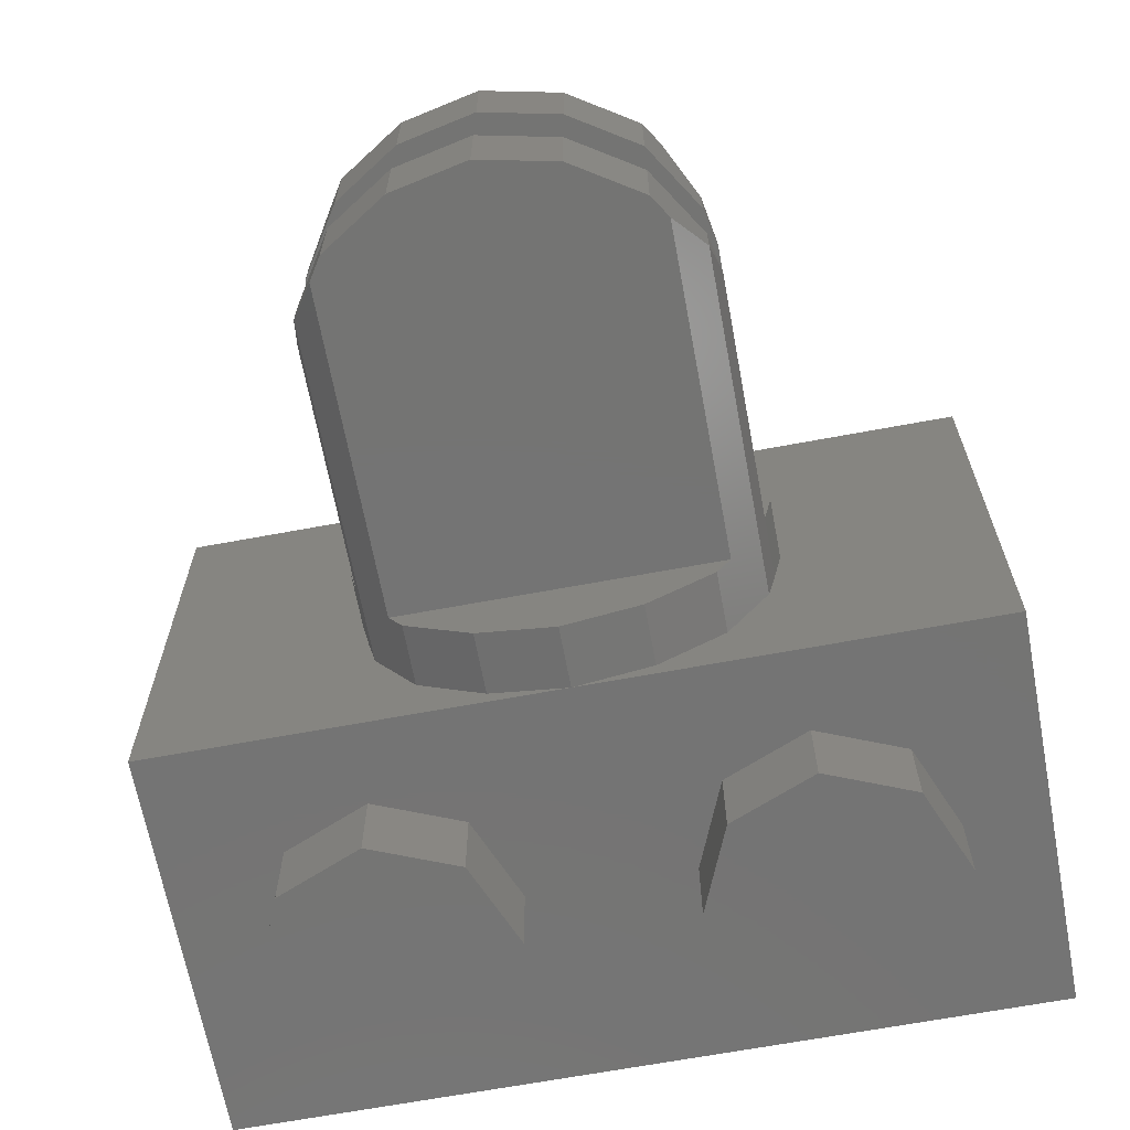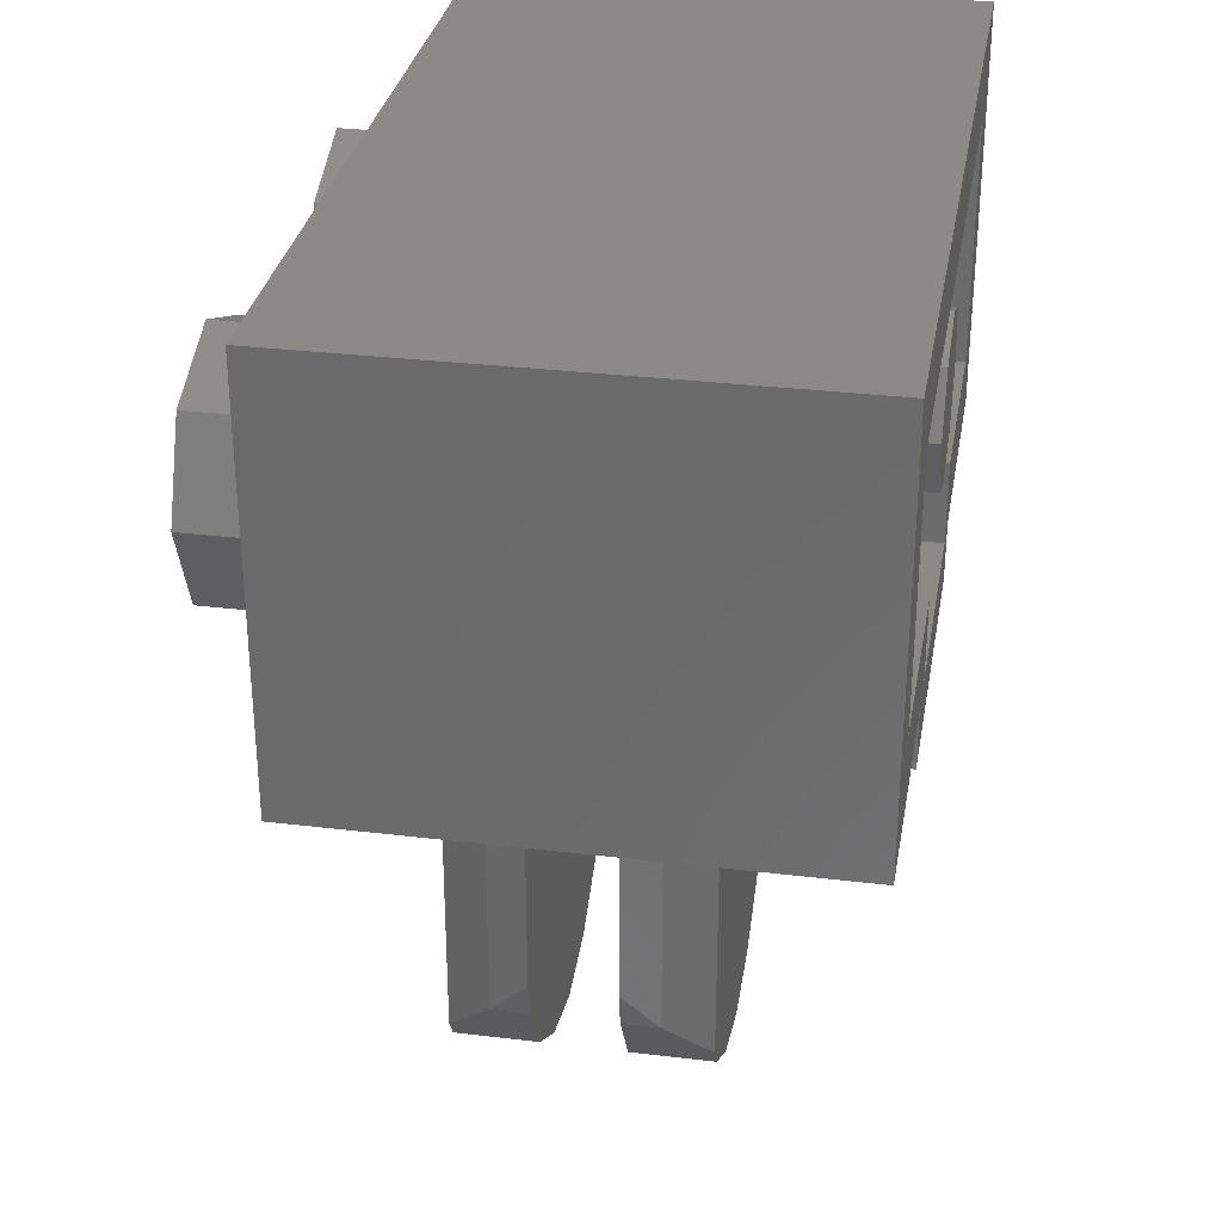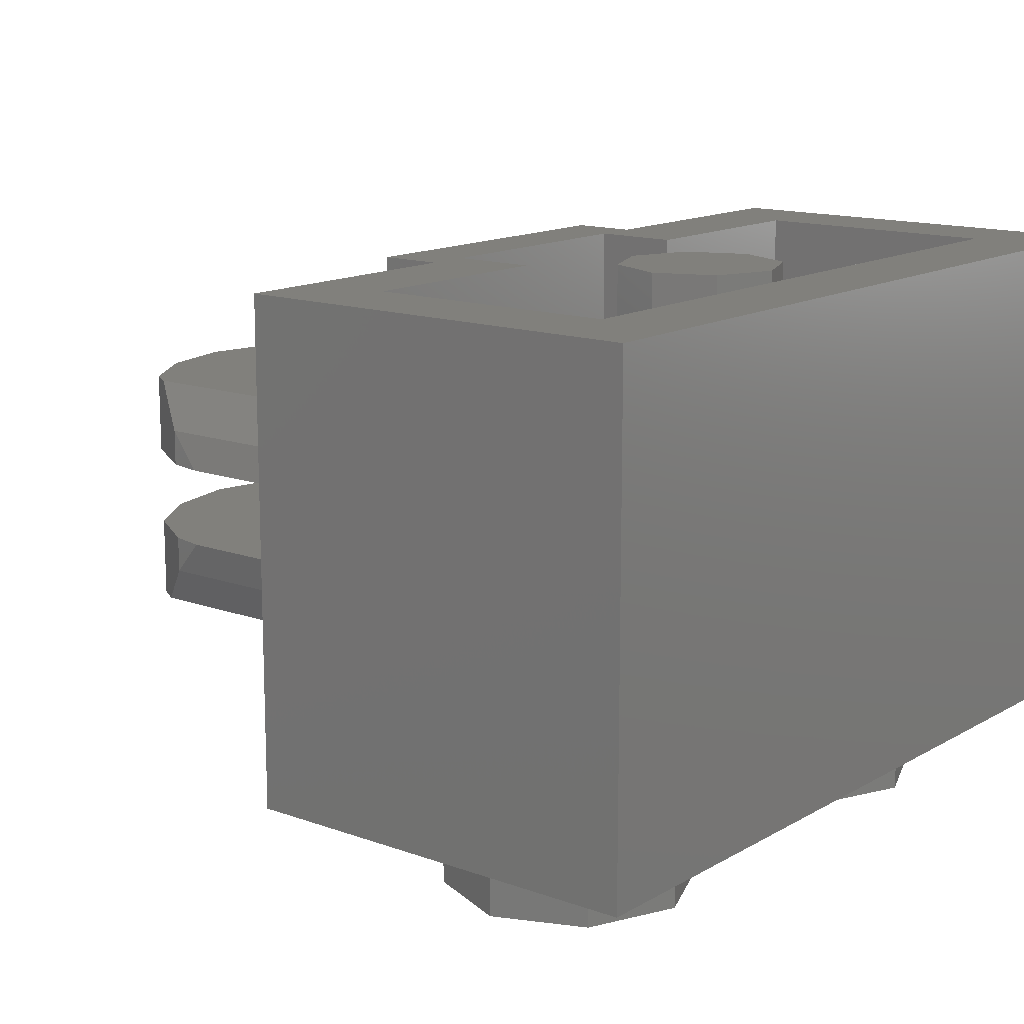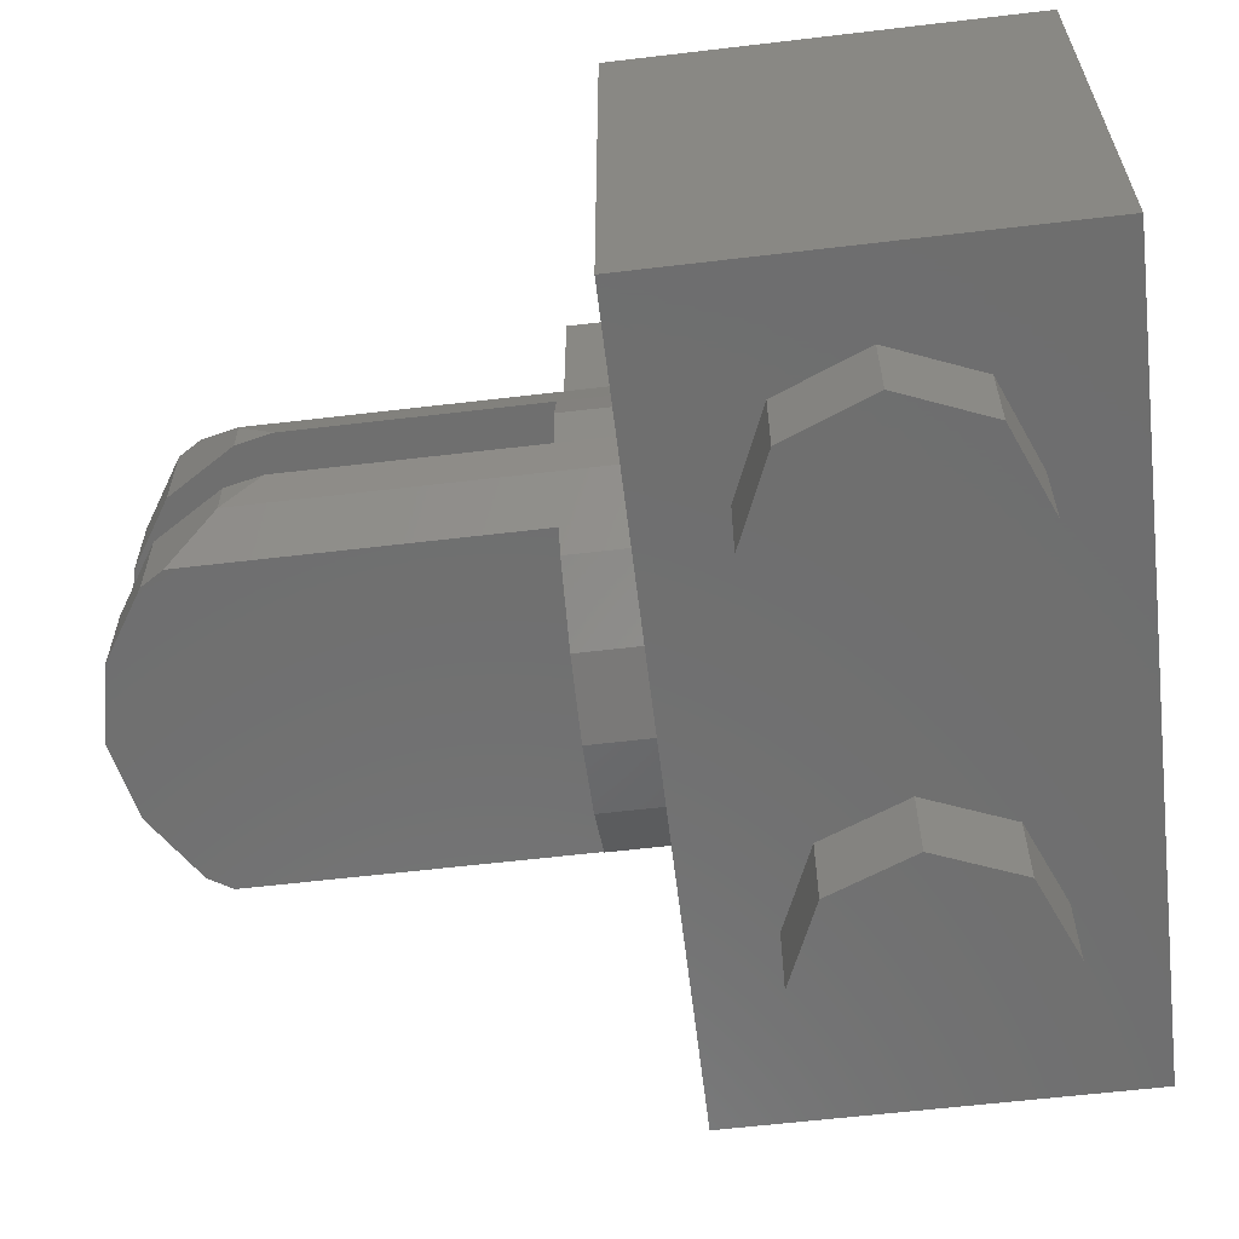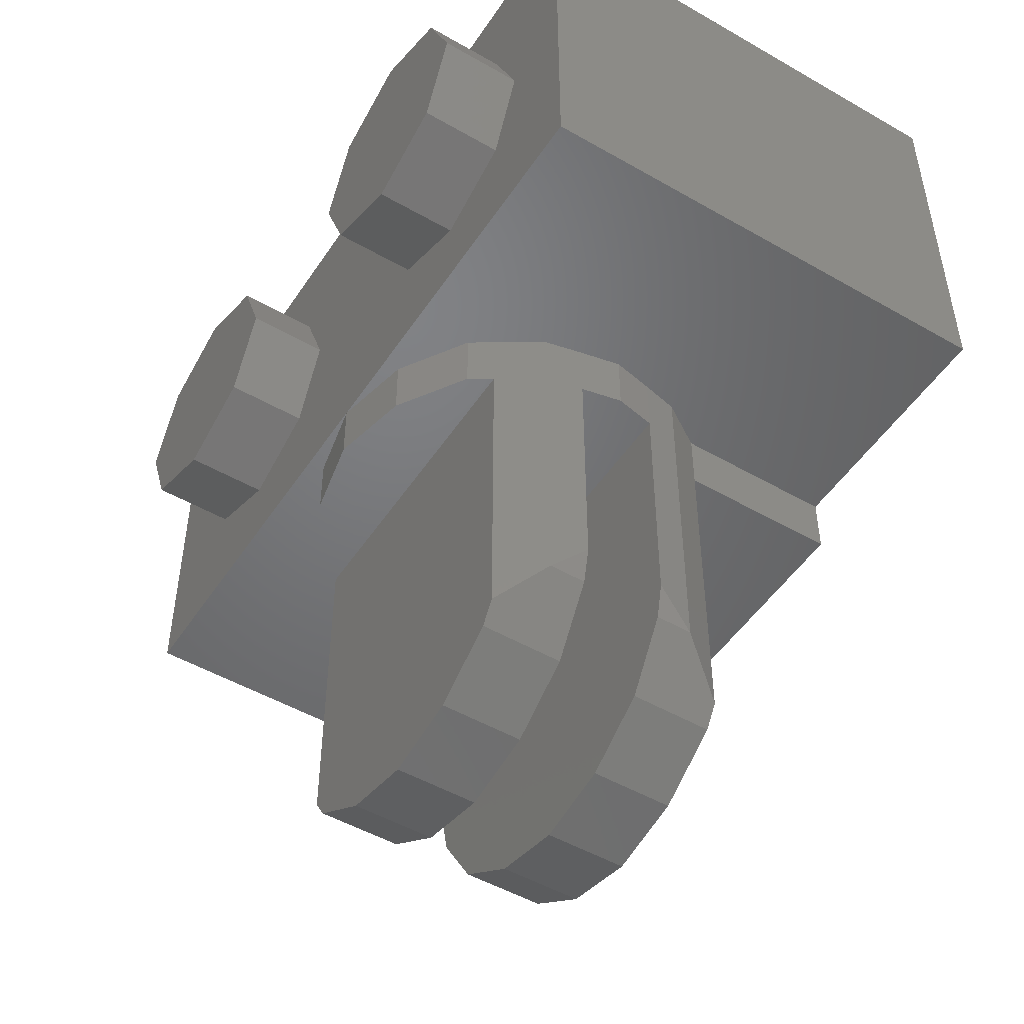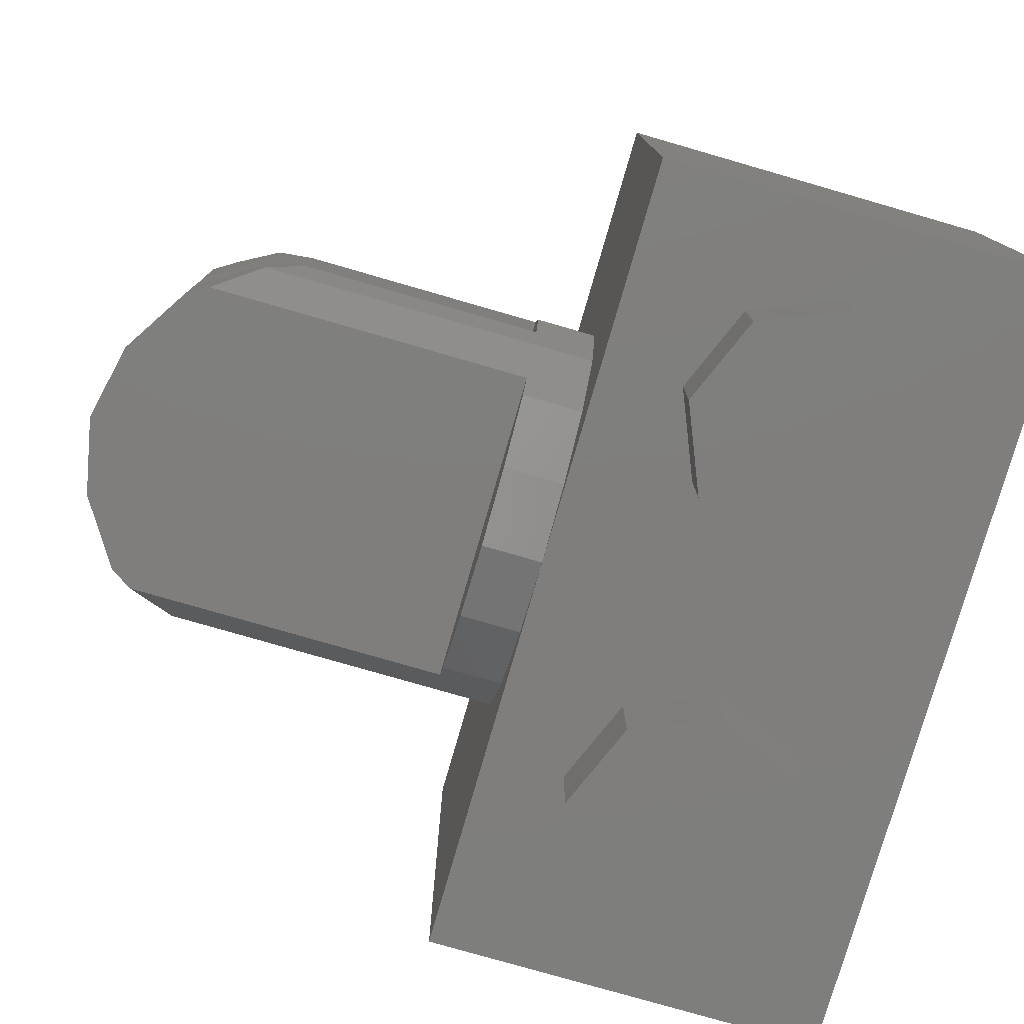
<metadata>
{"format":"stl","ext":"stl","renderer":"f3d","projection":"perspective","resolution":1024,"background":"white","views":[{"elev":-66.3,"azim":-169.4,"up":"+Y"},{"elev":31.0,"azim":99.8,"up":"+Z"},{"elev":14.0,"azim":-51.4,"up":"+Y"},{"elev":-60.8,"azim":-83.1,"up":"+Y"},{"elev":-49.8,"azim":57.6,"up":"+Z"},{"elev":-78.4,"azim":-106.1,"up":"+Y"}]}
</metadata>
<code>
# stl→obj: 159 verts, 271 faces
v -0.16 0.96 -0
v -0.1131 0.96 0.1131
v 0 0.96 0
v -0 0.96 0.16
v 0.1131 0.96 0.1131
v 0.16 0.96 0
v 0.1131 0.96 -0.1131
v 0 0.96 -0.16
v -0.1131 0.96 -0.1131
v -0.16 0.96 0
v -0.64 0.16 -0.24
v -0.64 0.16 0.24
v -0.232 0.16 -0.24
v 0.232 0.16 -0.24
v 0.64 0.16 0.24
v 0.64 0.16 -0.24
v 0.368 0.32 -1.072
v 0.368 0.248 -1.072
v 0.312 0.16 -1.16
v 0.384 0.32 -1
v -0.368 0.32 -1.072
v -0.312 0.16 -1.16
v -0.368 0.248 -1.072
v -0.384 0.32 -1
v 0.368 0.48 -1.072
v 0.312 0.64 -1.16
v 0.368 0.552 -1.072
v 0.384 0.48 -1
v -0.368 0.48 -1.072
v -0.368 0.552 -1.072
v -0.312 0.64 -1.16
v -0.384 0.48 -1
v 0.152 0.032 -0.52
v 0 0 -0.52
v -0.152 0.032 -0.52
v 0.152 0.48 -1.288
v -0.152 0.48 -1.288
v 0 0.48 -1.32
v 0.152 0.64 -1.288
v 0 0.64 -1.32
v -0.152 0.64 -1.288
v 0.152 0.32 -1.288
v 0 0.32 -1.32
v -0.152 0.32 -1.288
v 0.152 0.16 -1.288
v -0.152 0.16 -1.288
v 0 0.16 -1.32
v 0 0 -0.4
v -0.8 0 -0.4
v -0.152 0.032 -0.4
v -0.284 0.116 -0.4
v -0.312 0.16 -0.4
v -0.368 0.248 -0.4
v -0.384 0.32 -0.4
v -0.8 0.96 -0.4
v -0.368 0.552 -0.4
v -0.384 0.48 -0.4
v -0.4 0.4 -0.4
v 0.152 0.032 -0.4
v 0.8 0 -0.4
v 0.284 0.116 -0.4
v 0.312 0.16 -0.4
v 0.368 0.248 -0.4
v 0.384 0.32 -0.4
v 0.384 0.48 -0.4
v 0.368 0.552 -0.4
v 0.8 0.96 -0.4
v 0.4 0.4 -0.4
v -0.16 0.16 -0
v -0.1131 0.16 0.1131
v -0 0.16 0.16
v 0.1131 0.16 0.1131
v 0.16 0.16 0
v 0.1131 0.16 -0.1131
v 0 0.16 -0.16
v -0.1131 0.16 -0.1131
v -0.16 0.16 0
v -0.64 0.96 0.24
v 0.64 0.96 0.24
v 0.64 0.96 -0.24
v -0.64 0.96 -0.24
v -0.232 0.96 -0.24
v 0.232 0.96 -0.24
v -0.312 0.96 -0.4
v 0.312 0.96 -0.4
v 0.8 0.96 0.4
v -0.8 0.96 0.4
v -0.232 0.96 -0.4
v -0.312 0.96 -0.52
v 0.312 0.96 -0.52
v 0.232 0.96 -0.4
v 0.284 0.32 -1.204
v 0.284 0.16 -1.204
v 0.384 0.32 -0.52
v 0.368 0.248 -0.52
v 0.312 0.16 -0.52
v -0.284 0.32 -1.204
v -0.284 0.16 -1.204
v -0.384 0.32 -0.52
v -0.368 0.248 -0.52
v -0.312 0.16 -0.52
v 0.284 0.48 -1.204
v 0.284 0.64 -1.204
v 0.384 0.48 -0.52
v 0.368 0.552 -0.52
v 0.312 0.64 -0.52
v -0.284 0.48 -1.204
v -0.284 0.64 -1.204
v -0.384 0.48 -0.52
v -0.368 0.552 -0.52
v -0.312 0.64 -0.52
v 0.284 0.116 -0.52
v -0.284 0.116 -0.52
v 0.4 0.4 -0.52
v -0.4 0.4 -0.52
v -0.312 0.64 -0.4
v 0.312 0.64 -0.4
v 0.8 0 0.4
v -0.8 0 0.4
v -0.232 0.16 -0.4
v 0.232 0.16 -0.4
v -0.64 -0.16 0
v -0.64 0 0
v -0.5697 0 -0.1697
v -0.5697 -0.16 -0.1697
v -0.4 0 -0.24
v -0.4 -0.16 -0.24
v -0.2303 0 -0.1697
v -0.2303 -0.16 -0.1697
v -0.16 0 0
v -0.16 -0.16 0
v -0.2303 0 0.1697
v -0.2303 -0.16 0.1697
v -0.4 0 0.24
v -0.4 -0.16 0.24
v -0.5697 0 0.1697
v -0.5697 -0.16 0.1697
v -0.64 0 -0
v -0.64 -0.16 -0
v 0.16 -0.16 0
v 0.16 0 0
v 0.2303 0 -0.1697
v 0.2303 -0.16 -0.1697
v 0.4 0 -0.24
v 0.4 -0.16 -0.24
v 0.5697 0 -0.1697
v 0.5697 -0.16 -0.1697
v 0.64 0 0
v 0.64 -0.16 0
v 0.5697 0 0.1697
v 0.5697 -0.16 0.1697
v 0.4 0 0.24
v 0.4 -0.16 0.24
v 0.2303 0 0.1697
v 0.2303 -0.16 0.1697
v 0.16 0 -0
v 0.16 -0.16 -0
v -0.4 -0.16 0
v 0.4 -0.16 0
f 1 2 3
f 2 4 3
f 4 5 3
f 5 6 3
f 6 7 3
f 7 8 3
f 8 9 3
f 9 10 3
f 11 12 13
f 14 15 16
f 17 18 19
f 17 20 18
f 21 22 23
f 21 23 24
f 25 26 27
f 25 27 28
f 29 30 31
f 29 32 30
f 33 34 35
f 36 37 38
f 39 40 41
f 42 43 44
f 45 46 47
f 48 49 50
f 50 49 51
f 51 49 52
f 52 49 53
f 53 49 54
f 55 56 57
f 57 58 55
f 59 60 48
f 61 60 59
f 62 60 61
f 63 60 62
f 64 60 63
f 65 66 67
f 67 68 65
f 1 69 70
f 1 70 2
f 2 70 71
f 2 71 4
f 4 71 72
f 4 72 5
f 5 72 73
f 5 73 6
f 6 73 74
f 6 74 7
f 7 74 75
f 7 75 8
f 8 75 76
f 8 76 9
f 9 76 77
f 9 77 10
f 78 79 15
f 78 15 12
f 79 80 16
f 79 16 15
f 12 11 81
f 12 81 78
f 82 81 11
f 82 11 13
f 14 16 80
f 14 80 83
f 15 14 13
f 15 13 12
f 55 81 82
f 55 82 84
f 85 83 80
f 85 80 67
f 67 80 79
f 67 79 86
f 86 79 78
f 86 78 87
f 87 78 81
f 87 81 55
f 82 88 89
f 82 89 84
f 85 90 91
f 85 91 83
f 91 90 89
f 91 89 88
f 92 17 19
f 92 19 93
f 94 95 18
f 94 18 20
f 95 96 19
f 95 19 18
f 97 98 22
f 97 22 21
f 99 24 23
f 99 23 100
f 100 23 22
f 100 22 101
f 102 103 26
f 102 26 25
f 104 28 27
f 104 27 105
f 105 27 26
f 105 26 106
f 107 29 31
f 107 31 108
f 109 110 30
f 109 30 32
f 110 111 31
f 110 31 30
f 112 33 35
f 112 35 113
f 96 112 113
f 96 113 101
f 114 94 99
f 114 99 115
f 114 115 109
f 114 109 104
f 103 39 41
f 103 41 108
f 26 103 108
f 26 108 31
f 102 107 37
f 102 37 36
f 25 29 107
f 25 107 102
f 28 32 29
f 28 29 25
f 92 42 44
f 92 44 97
f 17 92 97
f 17 97 21
f 20 17 21
f 20 21 24
f 93 98 46
f 93 46 45
f 19 22 98
f 19 98 93
f 84 116 56
f 84 56 55
f 55 58 54
f 55 54 49
f 67 66 117
f 67 117 85
f 60 64 68
f 60 68 67
f 60 67 86
f 60 86 118
f 119 87 55
f 119 55 49
f 118 86 87
f 118 87 119
f 49 60 118
f 49 118 119
f 120 13 14
f 120 14 121
f 88 120 121
f 88 121 91
f 13 120 88
f 13 88 82
f 121 14 83
f 121 83 91
f 122 123 124
f 122 124 125
f 125 124 126
f 125 126 127
f 127 126 128
f 127 128 129
f 129 128 130
f 129 130 131
f 131 130 132
f 131 132 133
f 133 132 134
f 133 134 135
f 135 134 136
f 135 136 137
f 137 136 138
f 137 138 139
f 140 141 142
f 140 142 143
f 143 142 144
f 143 144 145
f 145 144 146
f 145 146 147
f 147 146 148
f 147 148 149
f 149 148 150
f 149 150 151
f 151 150 152
f 151 152 153
f 153 152 154
f 153 154 155
f 155 154 156
f 155 156 157
f 47 43 42
f 47 42 45
f 45 42 92
f 45 92 93
f 43 47 46
f 43 46 44
f 44 46 98
f 44 98 97
f 38 40 39
f 38 39 36
f 36 39 103
f 36 103 102
f 40 38 37
f 40 37 41
f 41 37 107
f 41 107 108
f 106 26 31
f 106 31 111
f 109 32 28
f 109 28 104
f 94 20 24
f 94 24 99
f 101 22 19
f 101 19 96
f 90 106 111
f 90 111 89
f 84 89 111
f 84 111 116
f 117 106 90
f 117 90 85
f 104 105 66
f 104 66 65
f 105 106 117
f 105 117 66
f 110 109 57
f 110 57 56
f 111 110 56
f 111 56 116
f 95 94 64
f 95 64 63
f 96 95 63
f 96 63 62
f 99 100 53
f 99 53 54
f 100 101 52
f 100 52 53
f 114 68 64
f 114 64 94
f 104 65 68
f 104 68 114
f 58 115 99
f 58 99 54
f 115 58 57
f 115 57 109
f 112 61 59
f 112 59 33
f 96 62 61
f 96 61 112
f 51 113 35
f 51 35 50
f 52 101 113
f 52 113 51
f 34 48 50
f 34 50 35
f 33 59 48
f 33 48 34
f 158 122 125
f 158 125 127
f 158 127 129
f 158 129 131
f 158 131 133
f 158 133 135
f 158 135 137
f 158 137 139
f 159 140 143
f 159 143 145
f 159 145 147
f 159 147 149
f 159 149 151
f 159 151 153
f 159 153 155
f 159 155 157

</code>
